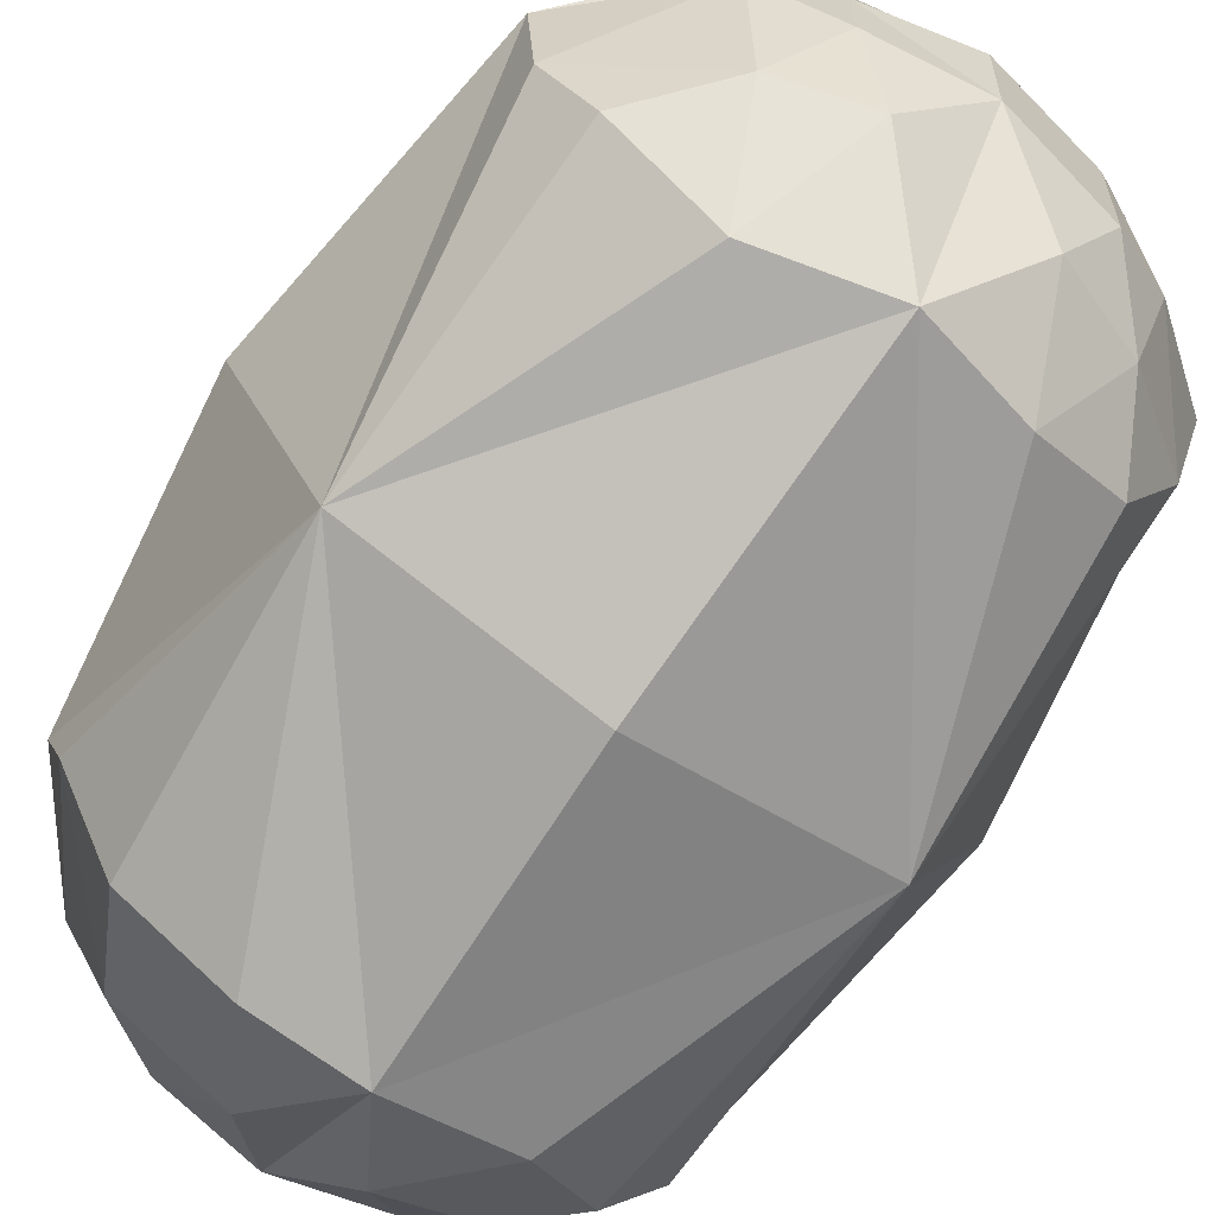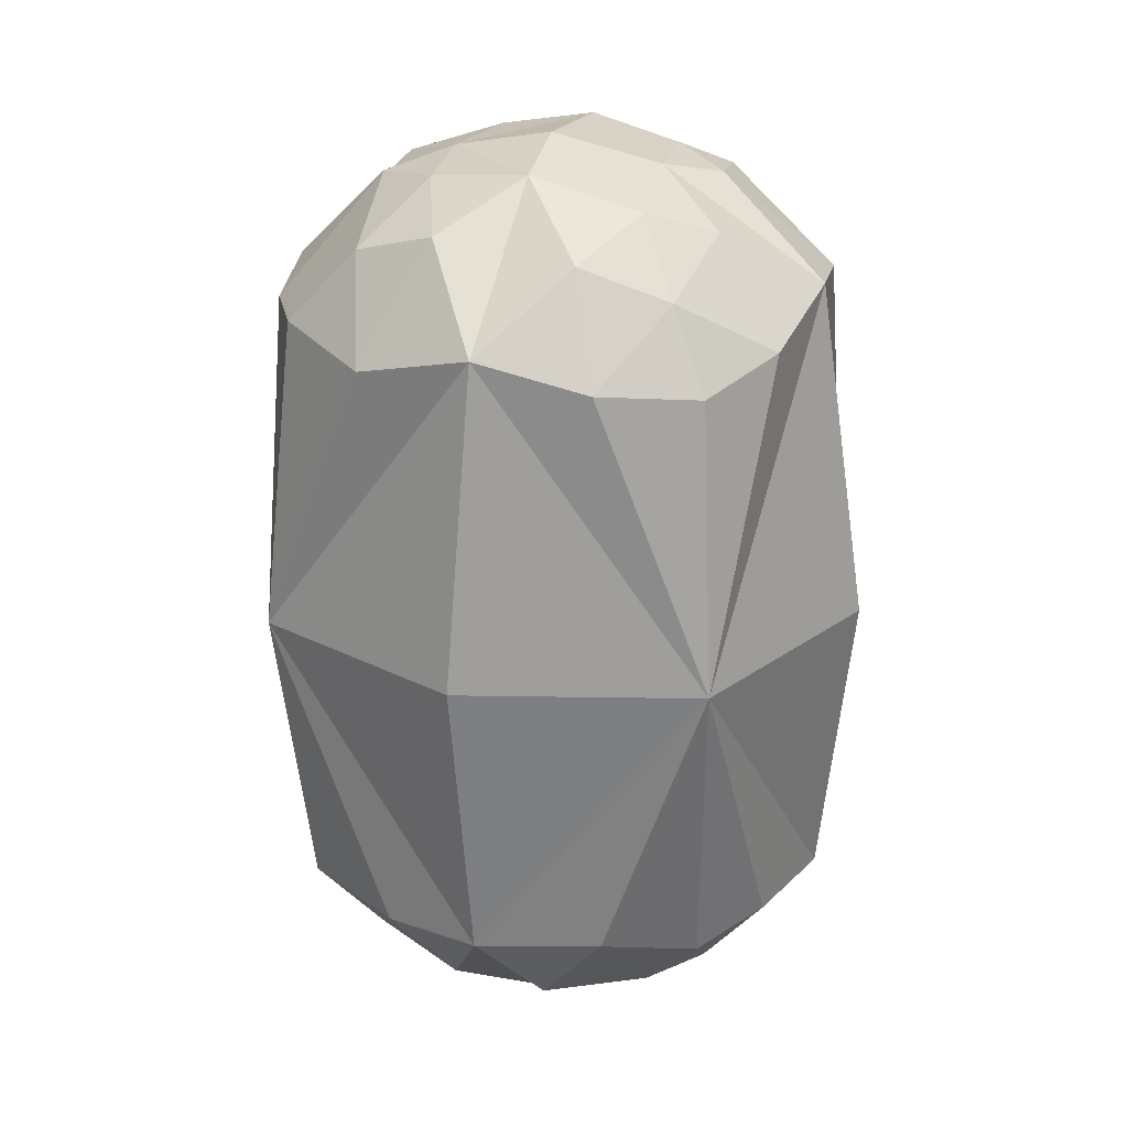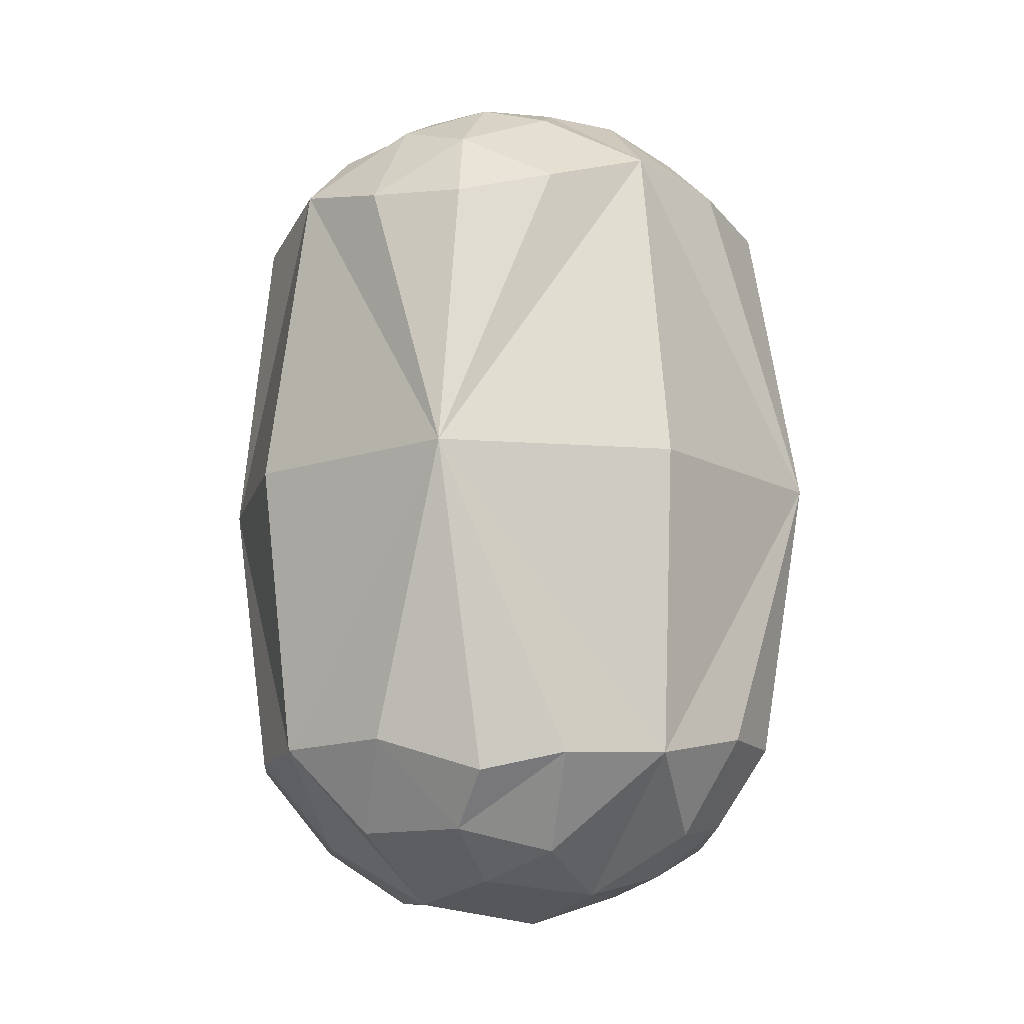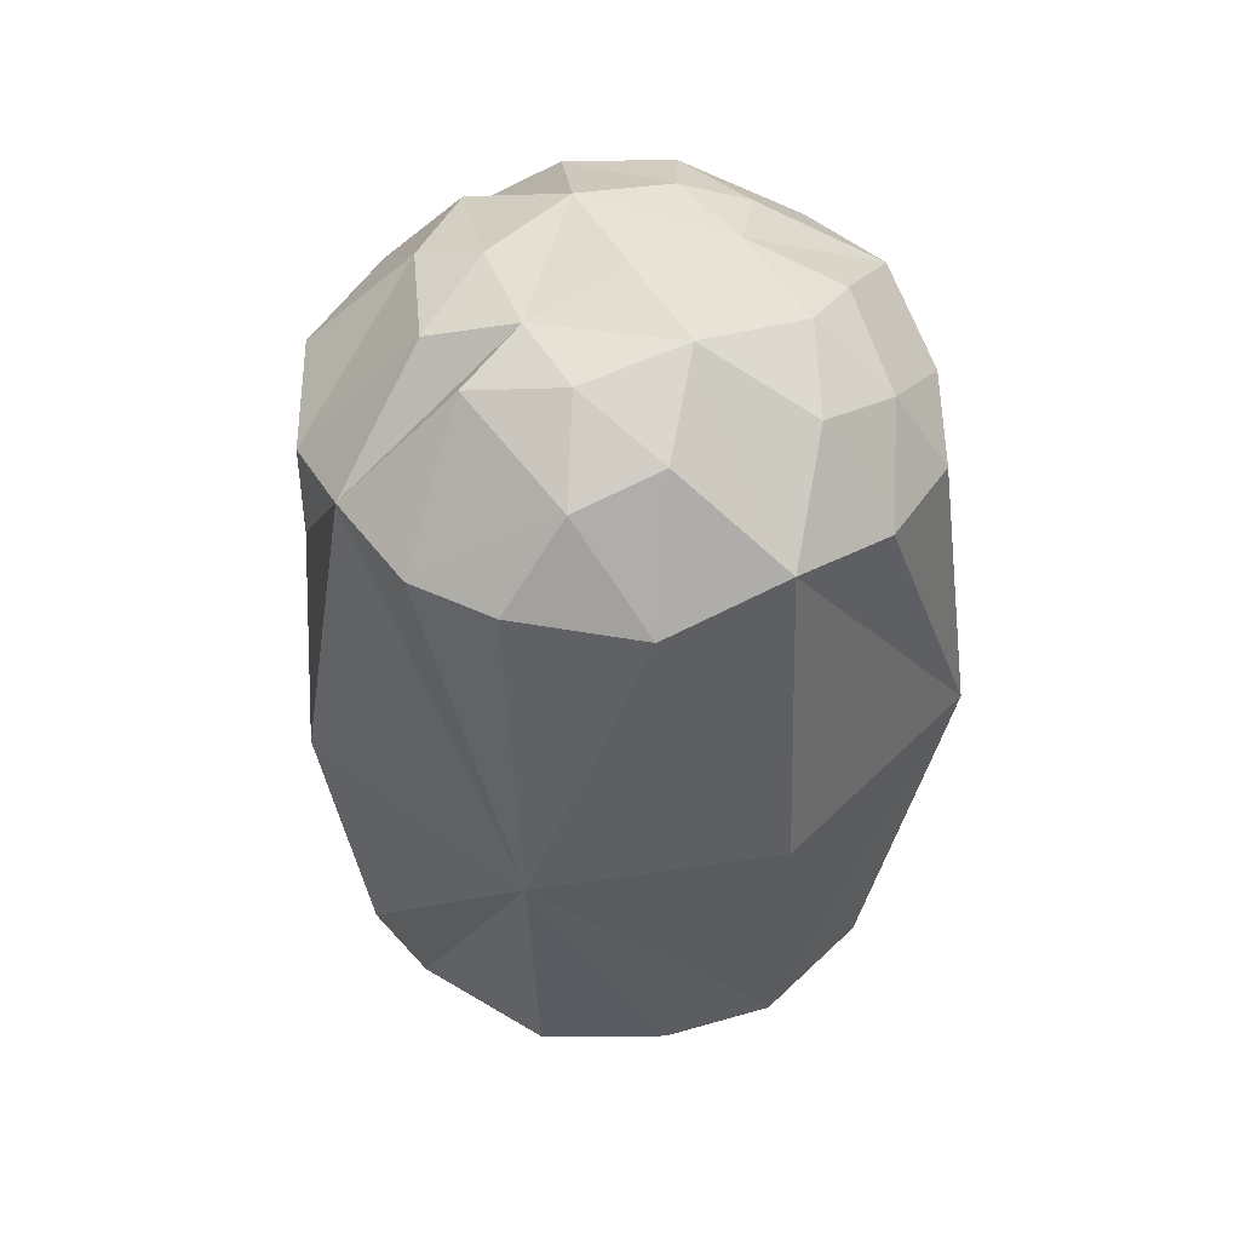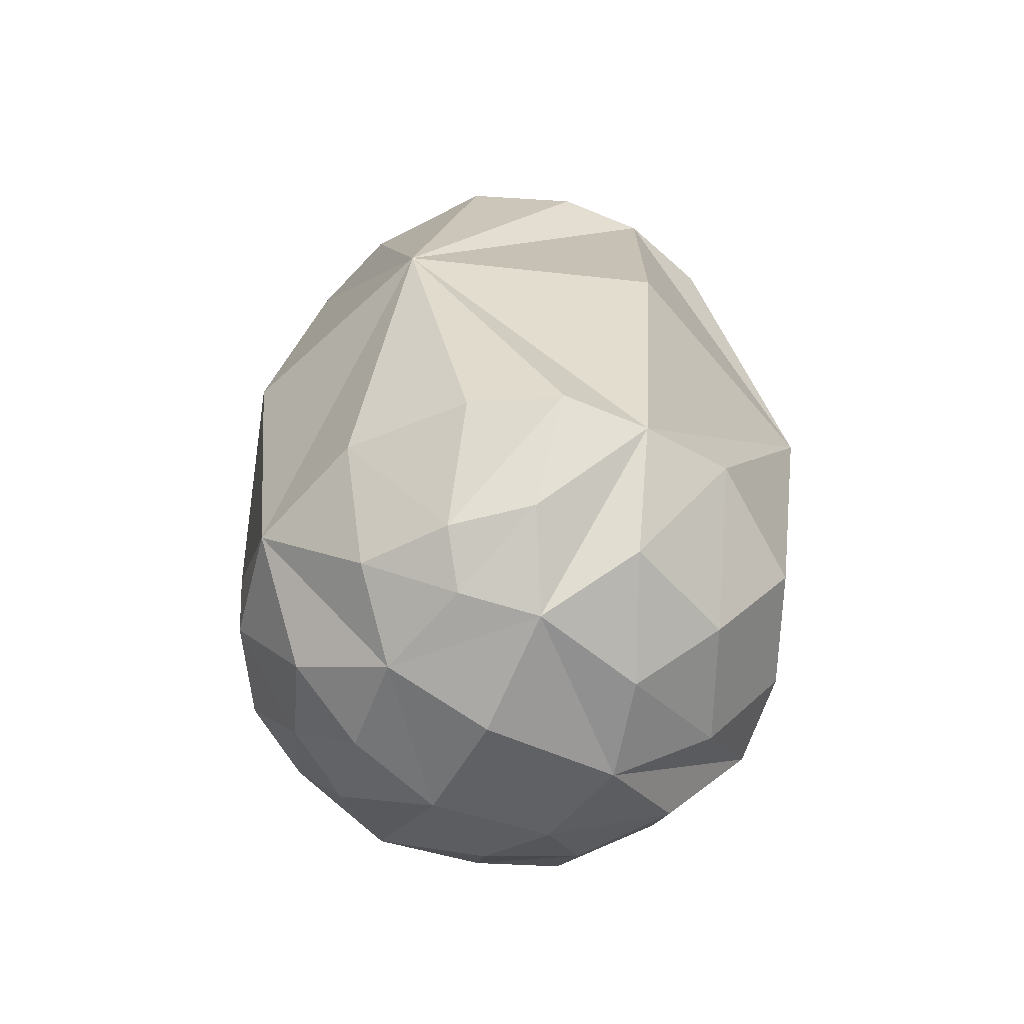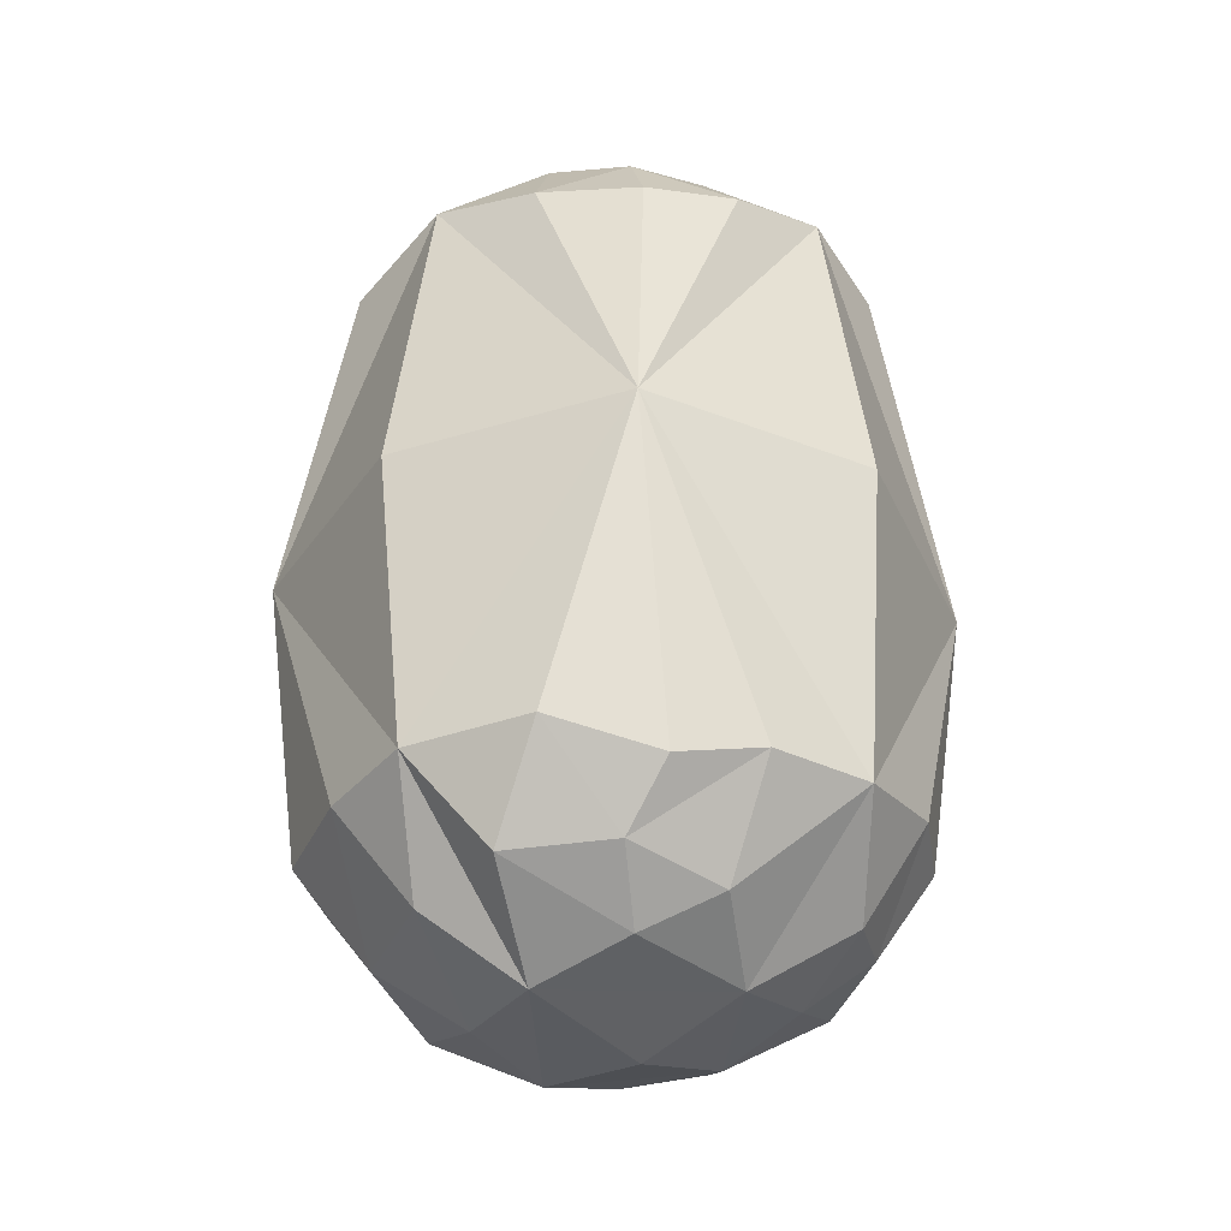
<metadata>
{"format":"obj","ext":"obj","renderer":"f3d","projection":"perspective","resolution":1024,"background":"white","views":[{"elev":-75.7,"azim":-33.8,"up":"+Y"},{"elev":25.3,"azim":20.9,"up":"+Z"},{"elev":-12.6,"azim":58.0,"up":"+Z"},{"elev":48.9,"azim":-27.9,"up":"+Z"},{"elev":-63.3,"azim":-118.4,"up":"+Z"},{"elev":-35.6,"azim":41.7,"up":"+Z"}]}
</metadata>
<code>
o Cube_Cube.001
v 24.41 -19.9 -38.77
v 24.56 23.08 -34.05
v 24.74 -23.46 33.33
v 22.39 24.05 36.06
v -23.61 -24.83 -35.35
v -26.29 19.94 -36.9
v -25.14 -22.41 35.66
v -26.4 19.98 37.23
v 27.41 -27.67 0.01222
v 33.19 0.8418 -36.3
v 27.28 27.8 0.2397
v 31.21 -0.186 39.88
v 1.395 -32.49 37.76
v -1.651 31.92 36.73
v -33.06 -2.561 37.07
v -26.44 -28.59 0.1616
v -26.32 28.67 -0.1611
v -33.15 -0.08274 -36.25
v 1.259 -33.72 -35.14
v 0.8826 33.12 -36.46
v 37.44 -0.7728 0.1928
v -0.6978 -2.873 54.85
v -38.02 0.3209 -0.5485
v 0.9705 2.509 -55.73
v 0.1044 -37.35 0.04356
v 0.343 37.33 0.9466
v -11.66 -12.01 51.06
v 10.85 8.841 51.74
v -12.42 -2.97 52.29
v -0.3629 9.98 53.97
v -11.15 8.101 52.16
v 14 -13.22 49.87
v 12.35 -1.959 52.21
v 0.6066 -13.32 52.74
v 13.11 -12.25 -51.16
v -10.89 12.63 -51.19
v 15.11 2.223 -52.53
v 1.079 15.36 -51.96
v 13.3 13.58 -49.94
v -10.9 -10.35 -52.98
v -13.71 3.605 -53.31
v 0.7191 -13.99 -53.58
v 29.8 -13.04 35.8
v 14.3 -29.84 34.61
v -13.53 28.98 36.23
v -30.83 -13.4 35.04
v -20.55 -5.444 49.06
v 28.89 12.55 37.8
v -12.74 -30.8 34.11
v 10.24 30.77 34.8
v -32.72 8.452 34.52
v 4.7 22.5 47.13
v -6.864 22.28 47.04
v 9.668 -22.68 46.17
v -7.006 -22.53 47.55
v 17.44 4.757 50.04
v -20.73 2.795 49.36
v 21.15 -8.361 47.09
v 19.85 -20.01 42.43
v -15.78 14.76 48.64
v 15.02 16.23 47.89
v -16.96 -20.96 44.54
v 30.37 14.08 -33.75
v -31.89 -11.72 -33.13
v -10.85 -31.22 -35.76
v 14.98 29.67 -34.03
v 6.865 -25.7 -45.44
v 30.12 -11.47 -36.66
v -31.73 10.16 -35.01
v 15.47 -29.03 -34.77
v -14.14 29.28 -35.68
v -6.932 23.16 -47
v 9.491 23.46 -45.93
v -5.453 -24.14 -46.54
v 21.67 -8.063 -47.8
v -22.83 9.097 -46.67
v 23.79 10.6 -45.23
v -23.68 -3.797 -47.71
v -16.2 16.83 -47.53
v -18.54 -17.51 -46.27
v 19.07 19.2 -43.8
v 17.76 -18.95 -45.26
f 49 55 62
f 51 17 15
f 75 37 10
f 19 9 25
f 11 26 14
f 47 29 15
f 17 23 15
f 38 72 20
f 9 70 1
f 11 50 4
f 20 17 26
f 26 11 20
f 11 66 20
f 16 25 13
f 25 16 19
f 16 65 19
f 70 67 82
f 24 38 37
f 63 77 81
f 64 16 18
f 23 17 18
f 17 69 18
f 50 52 61
f 22 30 29
f 51 57 60
f 12 9 21
f 21 11 12
f 11 48 12
f 17 45 14
f 14 26 17
f 17 71 6
f 9 44 13
f 13 25 9
f 16 49 7
f 74 65 80
f 41 78 18
f 71 72 79
f 16 46 15
f 15 23 16
f 18 16 23
f 54 44 59
f 33 58 12
f 30 52 14
f 9 68 10
f 10 21 9
f 43 9 12
f 11 63 2
f 21 10 11
f 33 56 28
f 28 30 33
f 30 22 33
f 34 54 32
f 32 33 34
f 33 22 34
f 29 57 15
f 29 30 31
f 30 53 31
f 29 34 22
f 29 27 34
f 55 34 27
f 42 74 40
f 40 41 42
f 41 24 42
f 37 77 10
f 37 38 39
f 38 73 39
f 41 76 36
f 36 38 41
f 38 24 41
f 37 42 24
f 37 35 42
f 67 42 35
f 59 3 43
f 58 43 12
f 32 59 58
f 60 31 53
f 45 53 14
f 8 60 45
f 61 28 56
f 48 56 12
f 4 61 48
f 62 27 47
f 46 47 15
f 7 62 46
f 79 36 76
f 69 76 18
f 6 79 69
f 80 5 64
f 78 64 18
f 40 80 78
f 81 39 73
f 66 73 20
f 2 81 66
f 82 35 75
f 68 75 10
f 1 82 68
f 49 13 55
f 51 8 17
f 75 35 37
f 47 27 29
f 38 36 72
f 9 19 70
f 11 14 50
f 11 2 66
f 16 5 65
f 70 19 67
f 63 10 77
f 64 5 16
f 17 6 69
f 50 14 52
f 51 15 57
f 11 4 48
f 17 8 45
f 17 20 71
f 9 3 44
f 16 13 49
f 74 19 65
f 41 40 78
f 71 20 72
f 16 7 46
f 54 13 44
f 33 32 58
f 30 28 52
f 9 1 68
f 43 3 9
f 11 10 63
f 33 12 56
f 34 13 54
f 29 31 57
f 30 14 53
f 55 13 34
f 42 19 74
f 37 39 77
f 38 20 73
f 41 18 76
f 67 19 42
f 59 44 3
f 58 59 43
f 32 54 59
f 60 57 31
f 45 60 53
f 8 51 60
f 61 52 28
f 48 61 56
f 4 50 61
f 62 55 27
f 46 62 47
f 7 49 62
f 79 72 36
f 69 79 76
f 6 71 79
f 80 65 5
f 78 80 64
f 40 74 80
f 81 77 39
f 66 81 73
f 2 63 81
f 82 67 35
f 68 82 75
f 1 70 82

</code>
